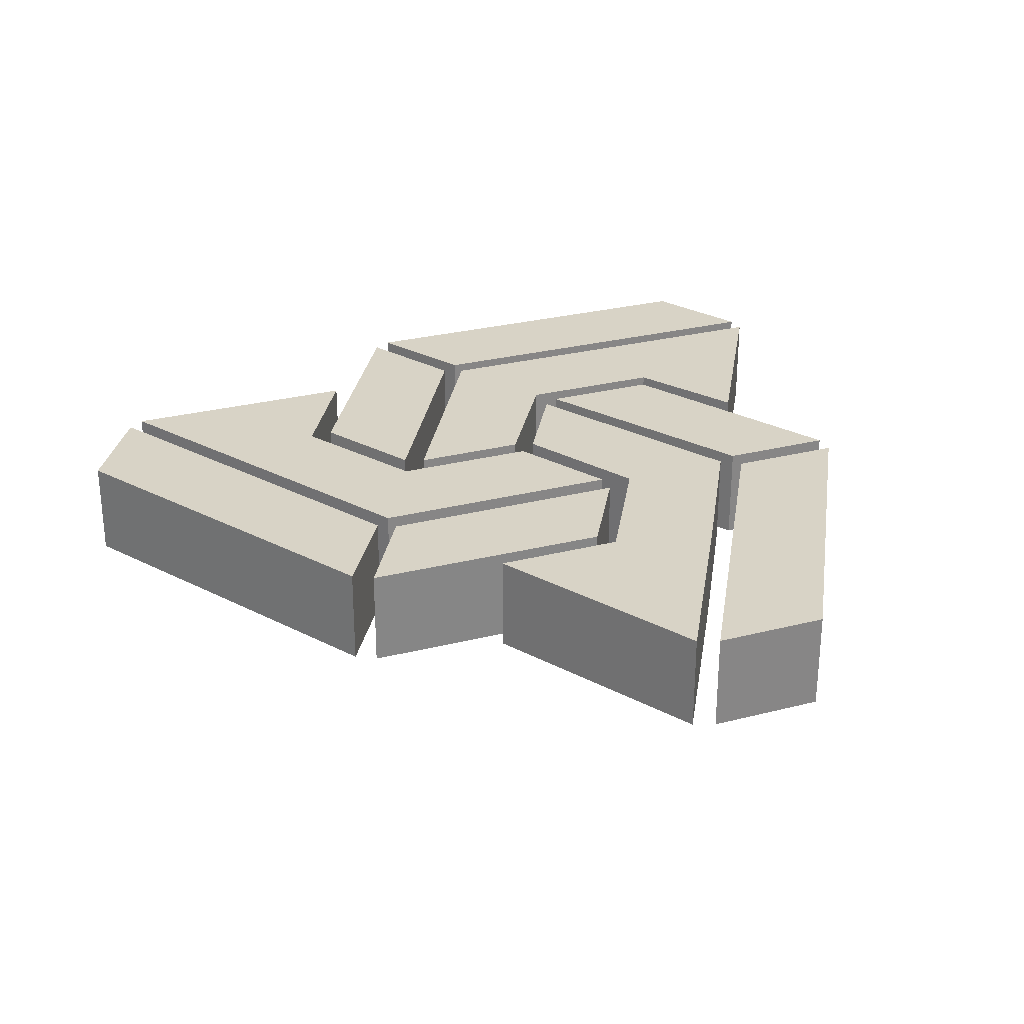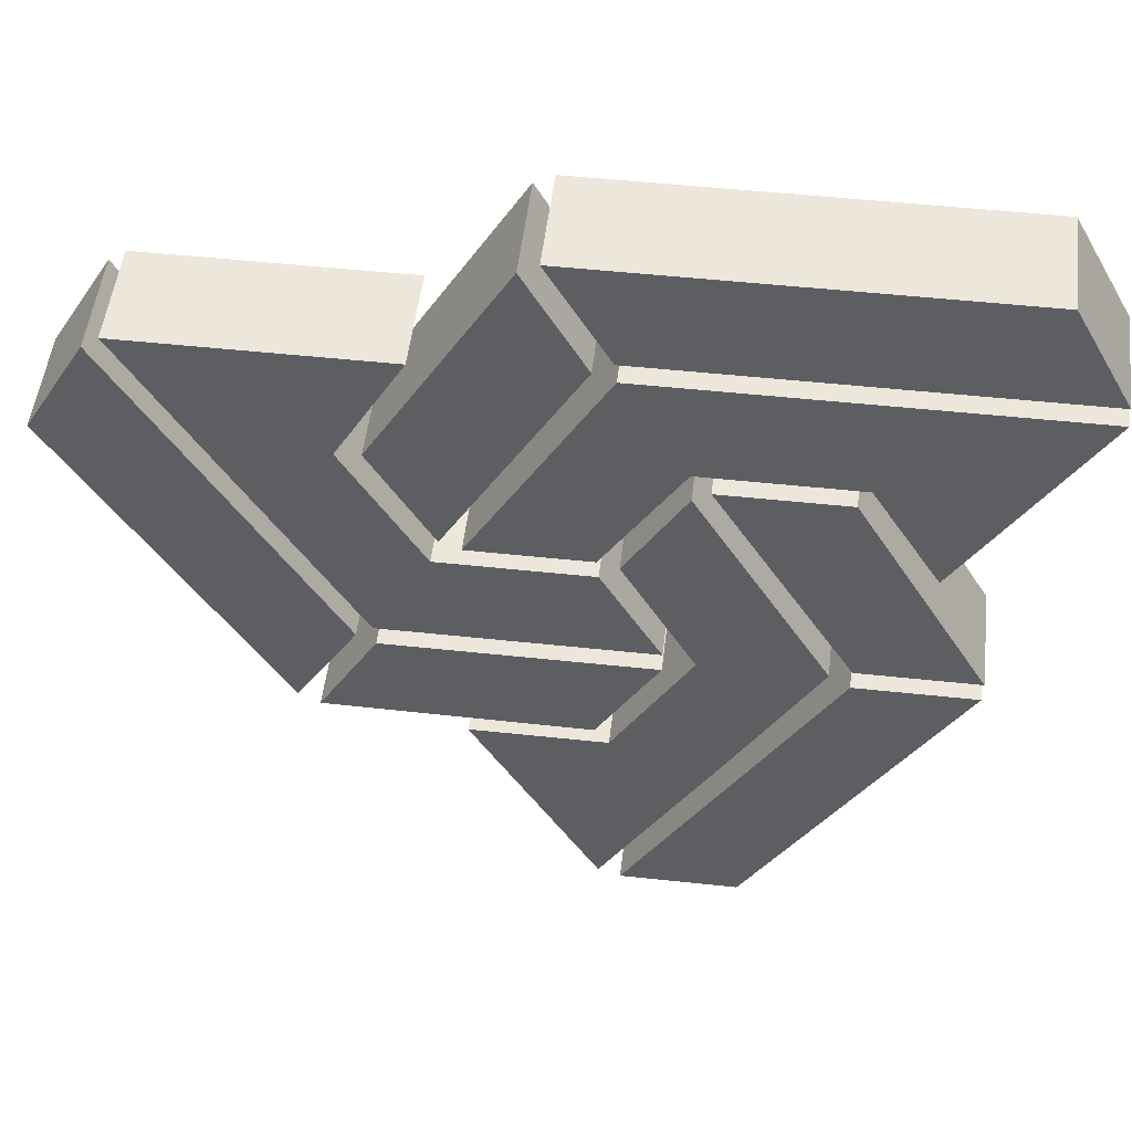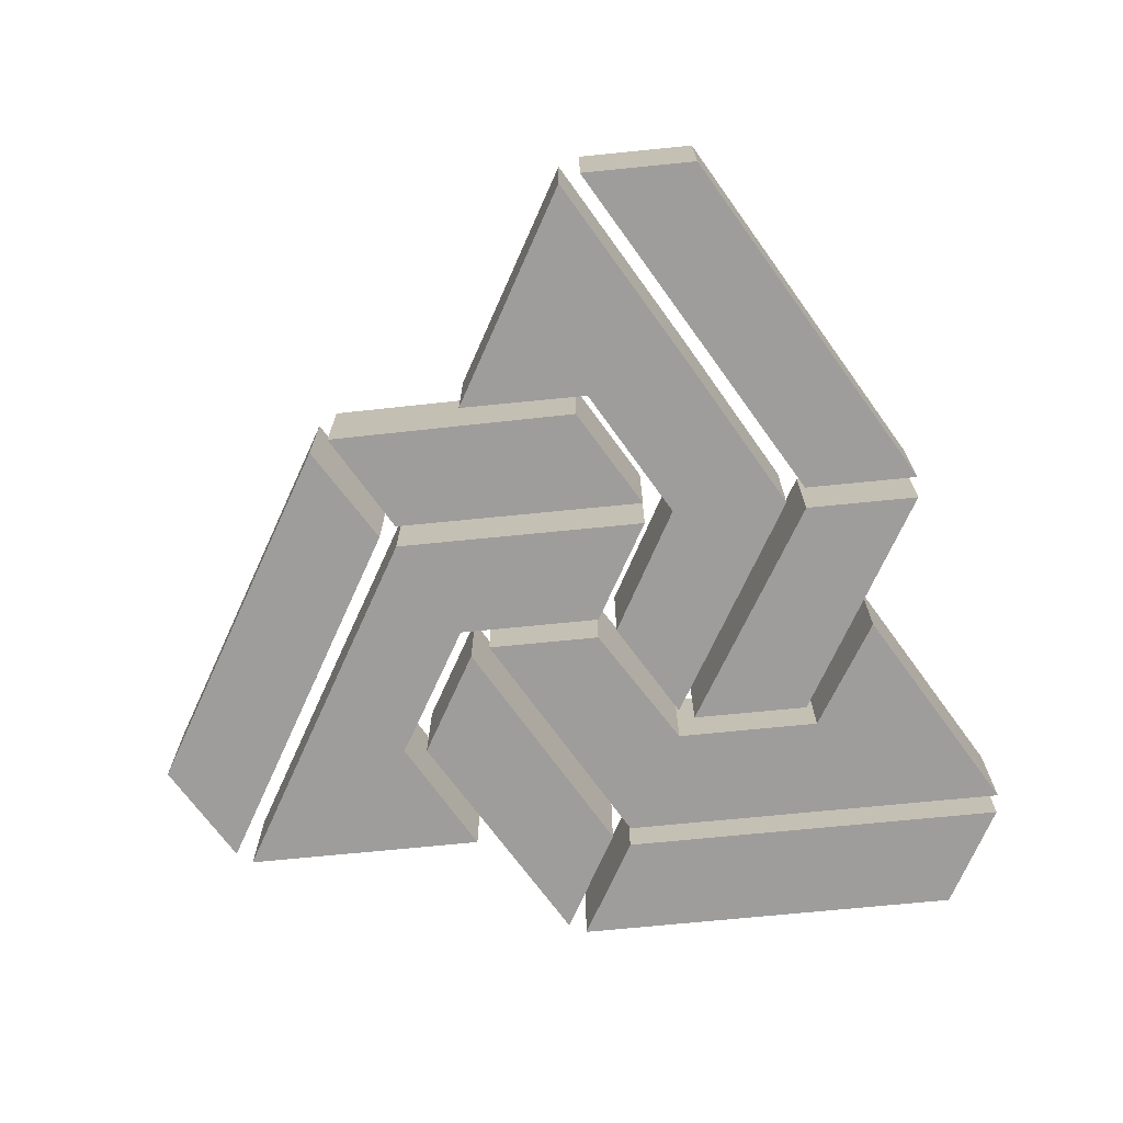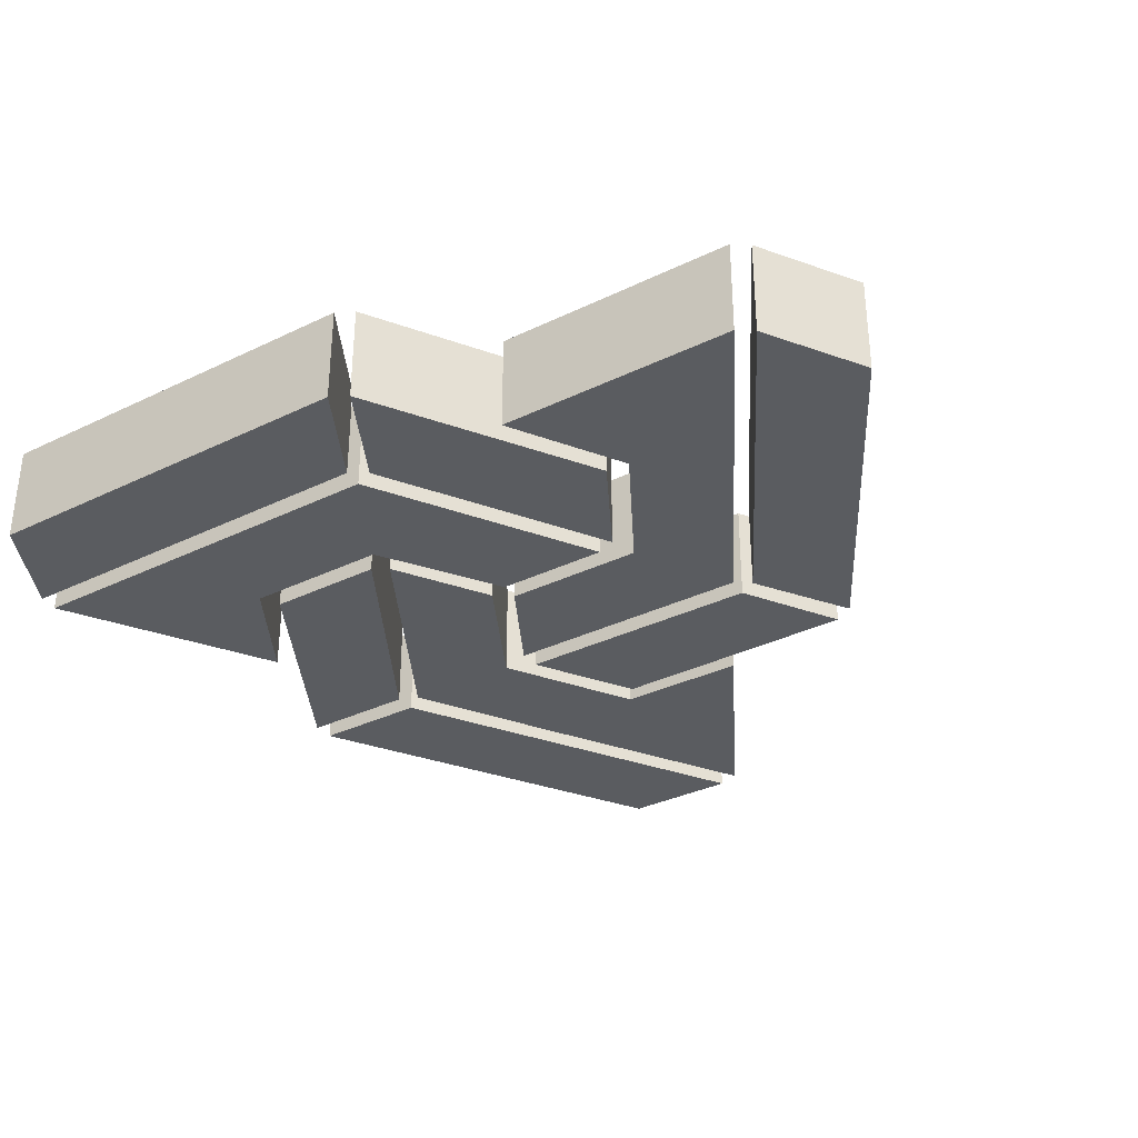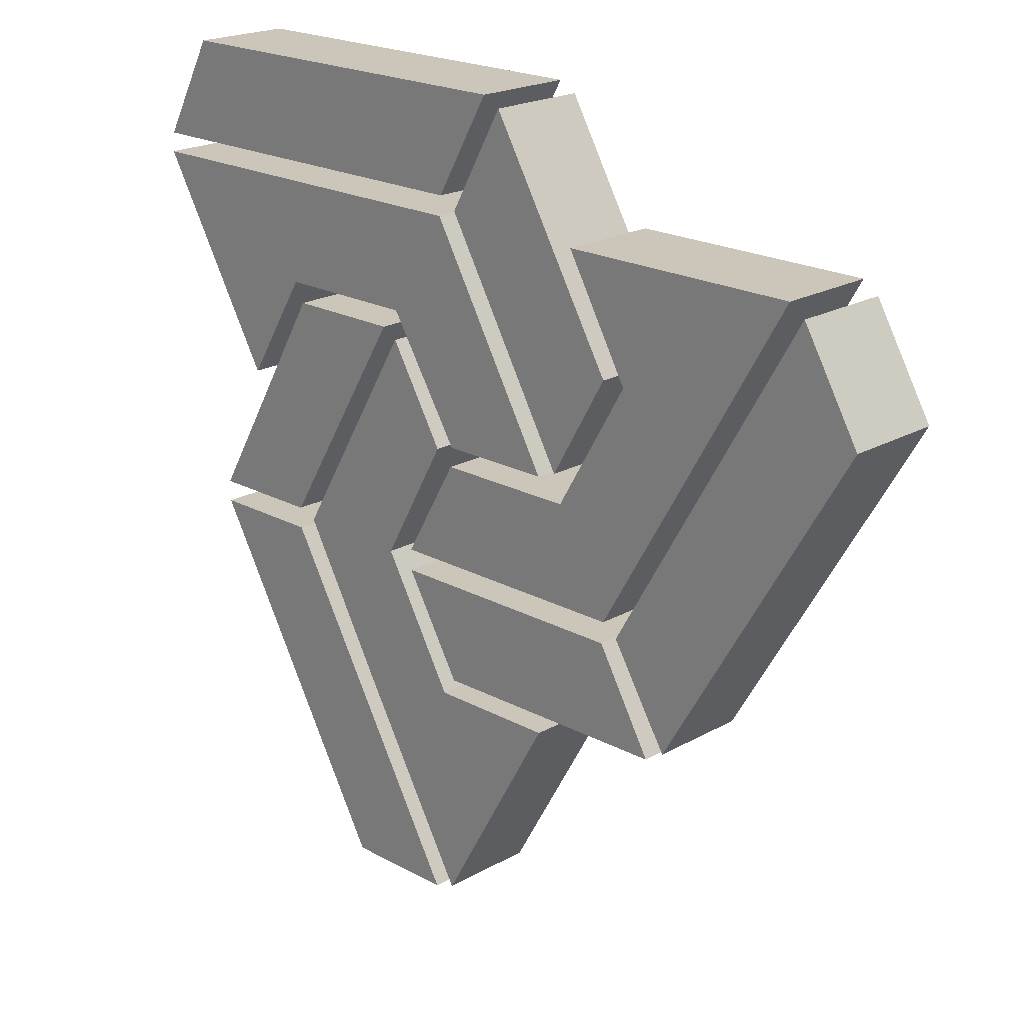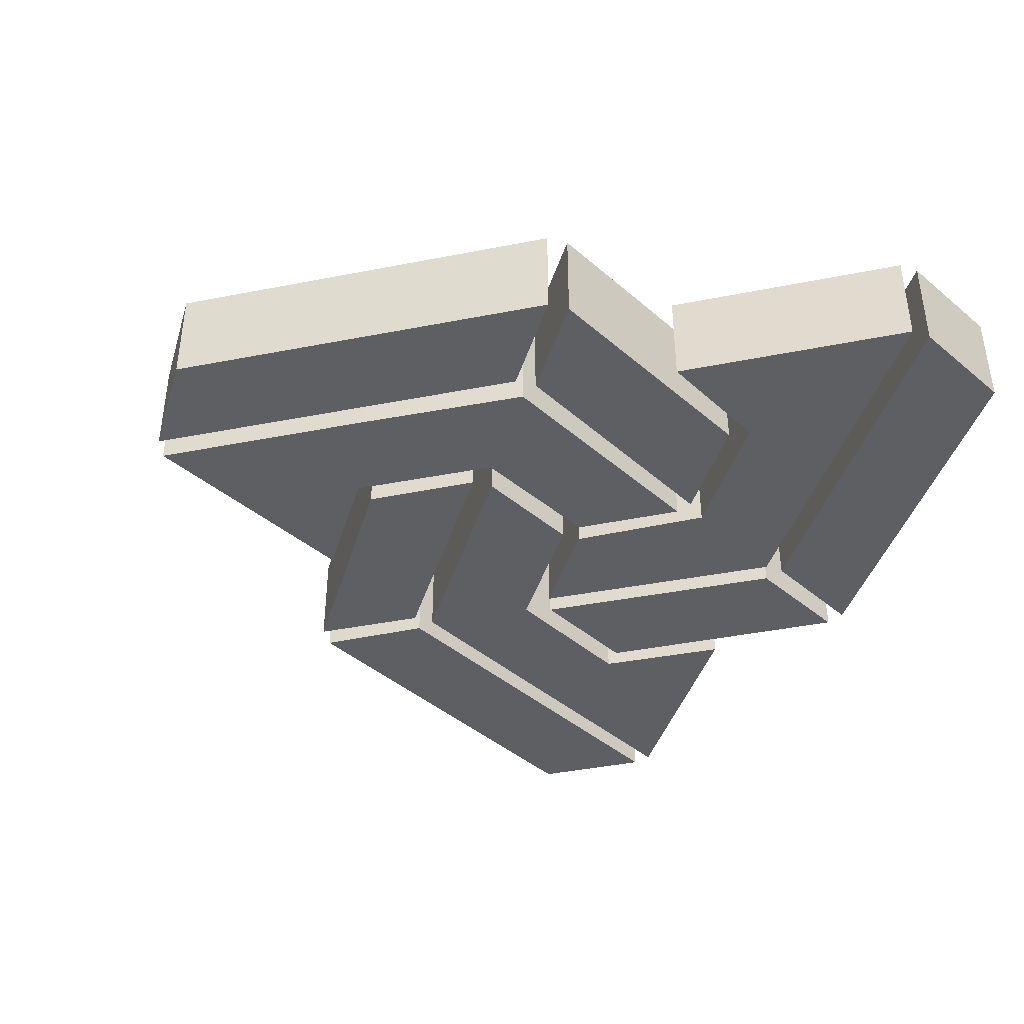
<metadata>
{"format":"obj","ext":"obj","renderer":"f3d","projection":"perspective","resolution":1024,"background":"white","views":[{"elev":28.0,"azim":-21.3,"up":"+Z"},{"elev":51.0,"azim":6.7,"up":"+Y"},{"elev":-70.6,"azim":5.7,"up":"+Z"},{"elev":-33.7,"azim":-146.5,"up":"+Z"},{"elev":20.8,"azim":-135.4,"up":"+Y"},{"elev":-40.6,"azim":73.5,"up":"+Z"}]}
</metadata>
<code>
o logo
v 59 358 25
v 160 186 25
v 89 409 25
v 190 235 25
v 199 230 25
v 170 180 25
v 298 179 25
v 239 170 25
v 301 61 25
v 305 170 25
v 359 161 25
v 343 236 25
v 402 237 25
v 328 230 25
v 97 415 25
v 152 320 25
v 188 357 25
v 198 241 25
v 226 292 25
v 221 415 25
v 328 241 25
v 299 292 25
v 200 358 25
v 230 306 25
v 266 471 25
v 295 419 25
v 240 302 25
v 298 302 25
v 336 363 25
v 305 415 25
v 304 425 25
v 476 476 25
v 275 476 25
v 504 425 25
v 394 415 25
v 410 363 25
v 505 415 25
v 443 309 25
v 308 299 25
v 337 348 25
v 312 57 25
v 370 57 25
v 412 230 25
v 470 230 25
v 345 353 25
v 412 241 25
v 405 353 25
v 470 241 25
v 89 409 -25
v 160 186 -25
v 59 358 -25
v 190 235 -25
v 298 179 -25
v 170 180 -25
v 199 230 -25
v 305 170 -25
v 301 61 -25
v 239 170 -25
v 359 161 -25
v 343 236 -25
v 402 237 -25
v 328 230 -25
v 152 320 -25
v 97 415 -25
v 188 357 -25
v 226 292 -25
v 198 241 -25
v 221 415 -25
v 328 241 -25
v 299 292 -25
v 266 471 -25
v 230 306 -25
v 200 358 -25
v 295 419 -25
v 298 302 -25
v 240 302 -25
v 336 363 -25
v 305 415 -25
v 476 476 -25
v 304 425 -25
v 275 476 -25
v 504 425 -25
v 394 415 -25
v 410 363 -25
v 505 415 -25
v 443 309 -25
v 337 348 -25
v 308 299 -25
v 412 230 -25
v 370 57 -25
v 312 57 -25
v 470 230 -25
v 405 353 -25
v 412 241 -25
v 345 353 -25
v 470 241 -25
f 1 2 3
f 3 2 4
f 5 6 7
f 8 9 10
f 11 10 9
f 12 10 11
f 12 11 13
f 14 5 7
f 15 16 17
f 16 18 19
f 16 19 17
f 15 17 20
f 21 19 18
f 19 21 22
f 23 24 25
f 24 26 25
f 27 28 29
f 27 29 30
f 31 32 33
f 31 34 32
f 35 30 29
f 29 36 35
f 35 36 37
f 36 38 37
f 39 12 40
f 40 12 13
f 41 42 43
f 43 42 44
f 45 46 47
f 46 48 47
f 49 50 51
f 50 49 52
f 53 54 55
f 56 57 58
f 59 57 56
f 60 59 56
f 59 60 61
f 53 55 62
f 63 64 65
f 66 67 63
f 65 66 63
f 68 65 64
f 69 67 66
f 70 69 66
f 71 72 73
f 71 74 72
f 75 76 77
f 78 77 76
f 79 80 81
f 82 80 79
f 83 77 78
f 83 84 77
f 84 83 85
f 84 85 86
f 87 60 88
f 60 87 61
f 89 90 91
f 90 89 92
f 93 94 95
f 93 96 94
f 2 1 50
f 51 50 1
f 1 3 49
f 1 49 51
f 52 4 2
f 2 50 52
f 3 4 52
f 3 52 49
f 6 5 55
f 6 55 54
f 7 6 53
f 6 54 53
f 5 14 62
f 5 62 55
f 14 7 62
f 62 7 53
f 9 8 57
f 58 57 8
f 8 10 56
f 8 56 58
f 9 59 11
f 9 57 59
f 13 87 40
f 13 61 87
f 13 11 59
f 13 59 61
f 39 40 88
f 88 40 87
f 39 60 12
f 60 39 88
f 12 56 10
f 12 60 56
f 42 41 90
f 91 90 41
f 41 43 89
f 41 89 91
f 92 44 42
f 42 90 92
f 43 44 92
f 43 92 89
f 46 45 94
f 95 94 45
f 45 47 93
f 45 93 95
f 96 48 46
f 46 94 96
f 48 93 47
f 48 96 93
f 15 20 68
f 15 68 64
f 16 15 63
f 64 63 15
f 69 21 18
f 67 69 18
f 18 16 63
f 18 63 67
f 22 21 70
f 69 70 21
f 19 22 66
f 66 22 70
f 65 17 19
f 19 66 65
f 20 17 68
f 65 68 17
f 24 23 72
f 73 72 23
f 23 25 71
f 23 71 73
f 74 26 24
f 24 72 74
f 25 26 74
f 25 74 71
f 31 33 80
f 80 33 81
f 33 32 79
f 33 79 81
f 82 34 31
f 80 82 31
f 32 34 82
f 32 82 79
f 37 38 86
f 37 86 85
f 35 37 83
f 83 37 85
f 38 36 84
f 38 84 86
f 28 27 75
f 76 75 27
f 27 30 78
f 27 78 76
f 29 28 77
f 28 75 77
f 30 35 83
f 30 83 78
f 84 36 29
f 29 77 84

</code>
